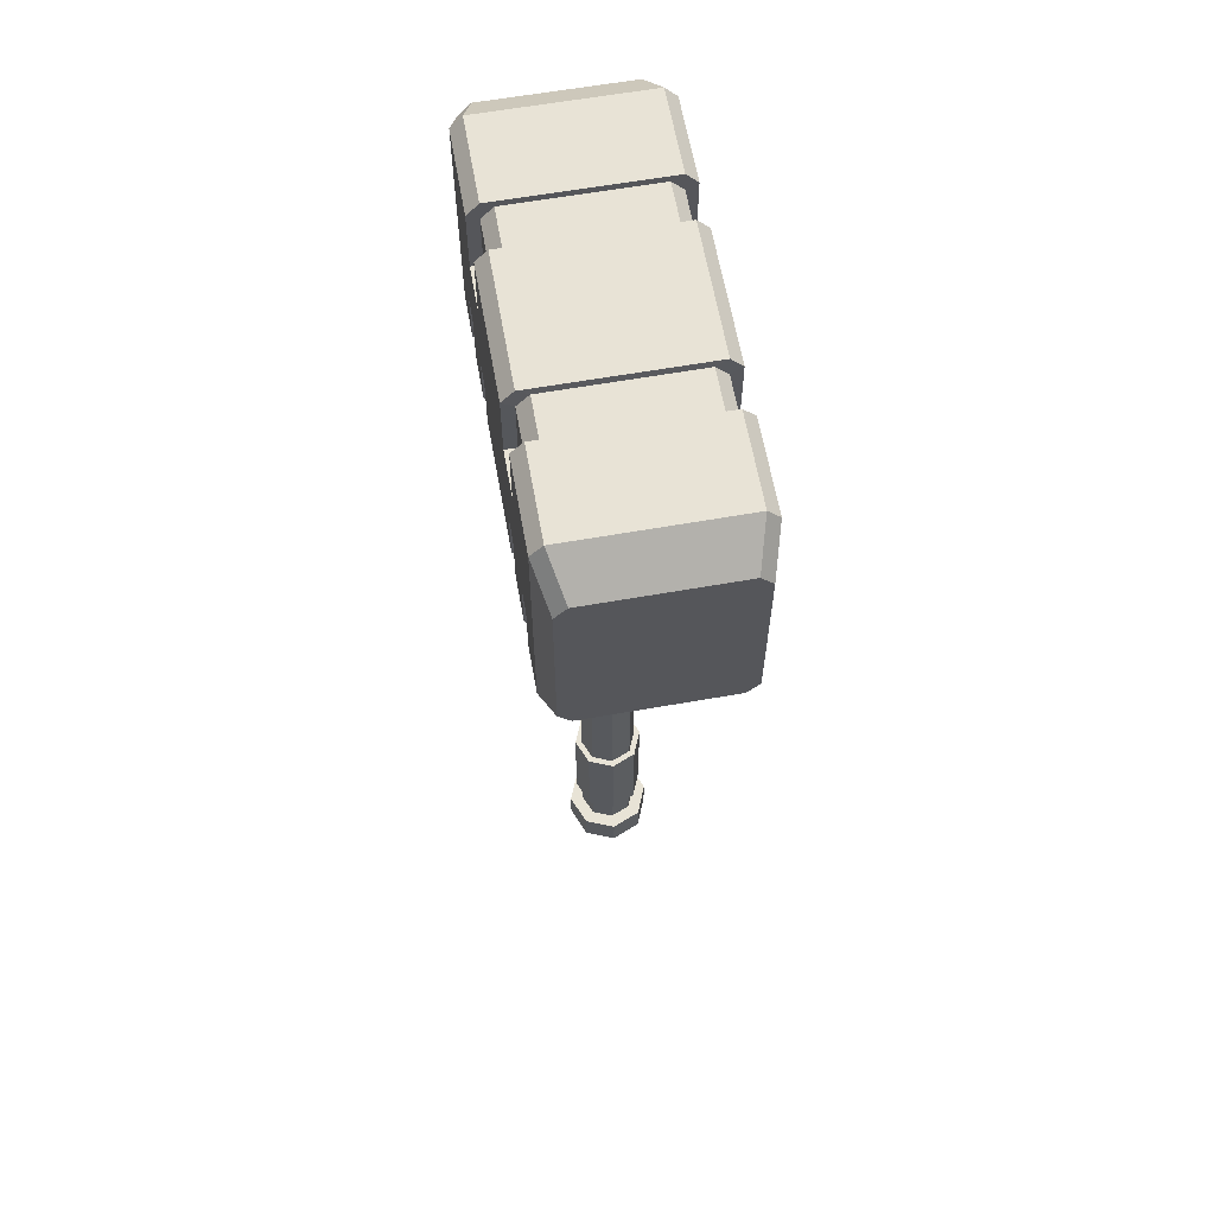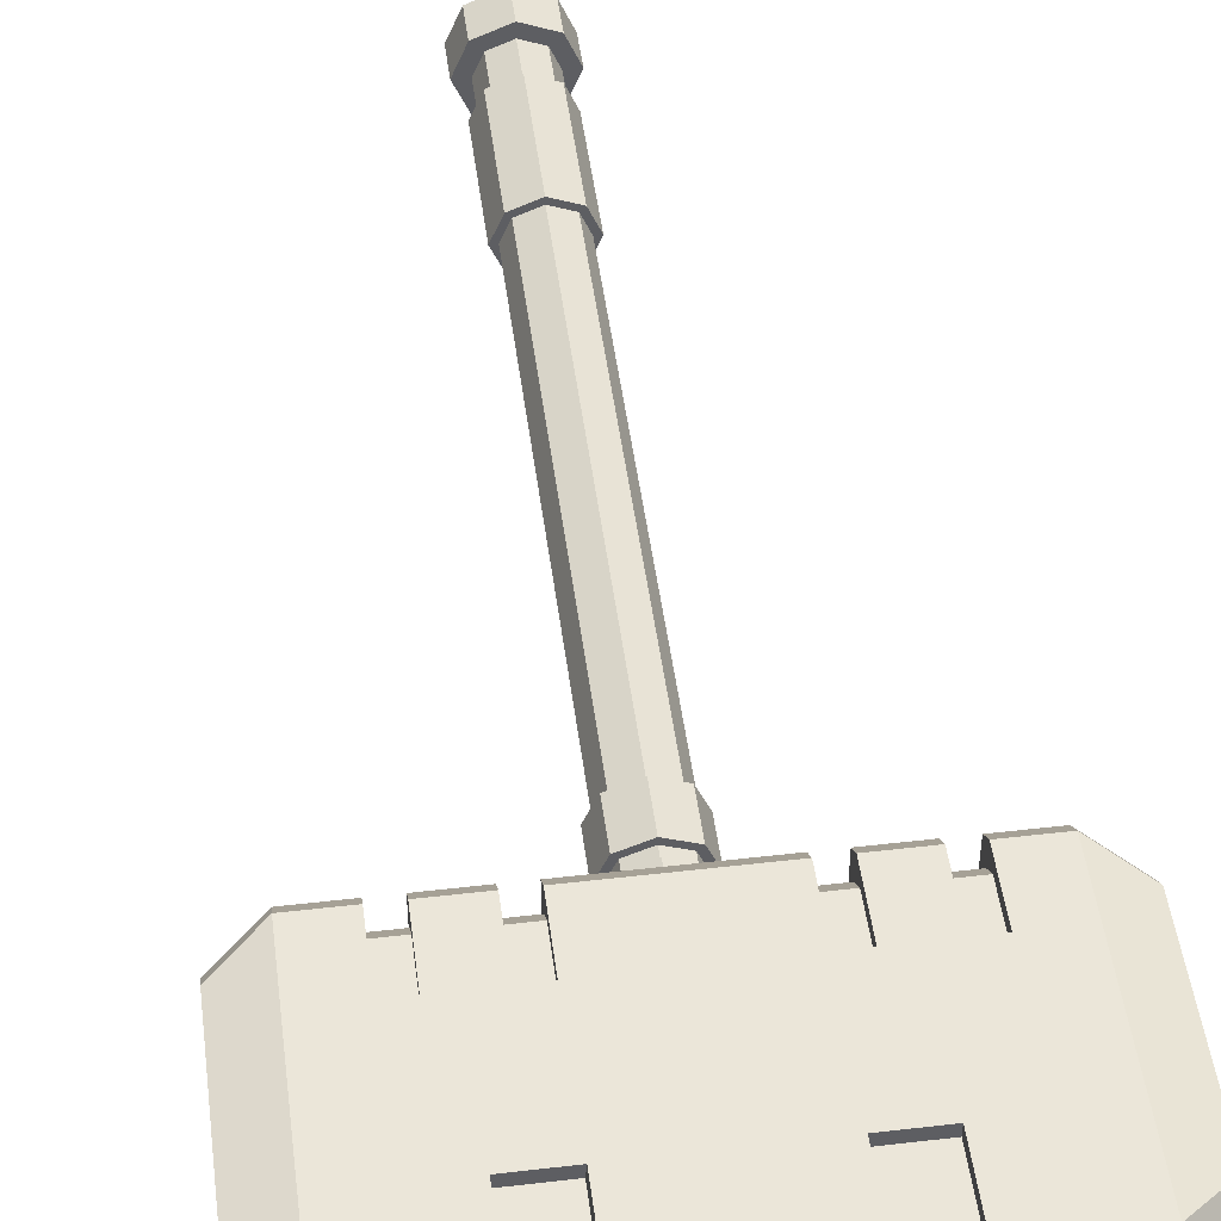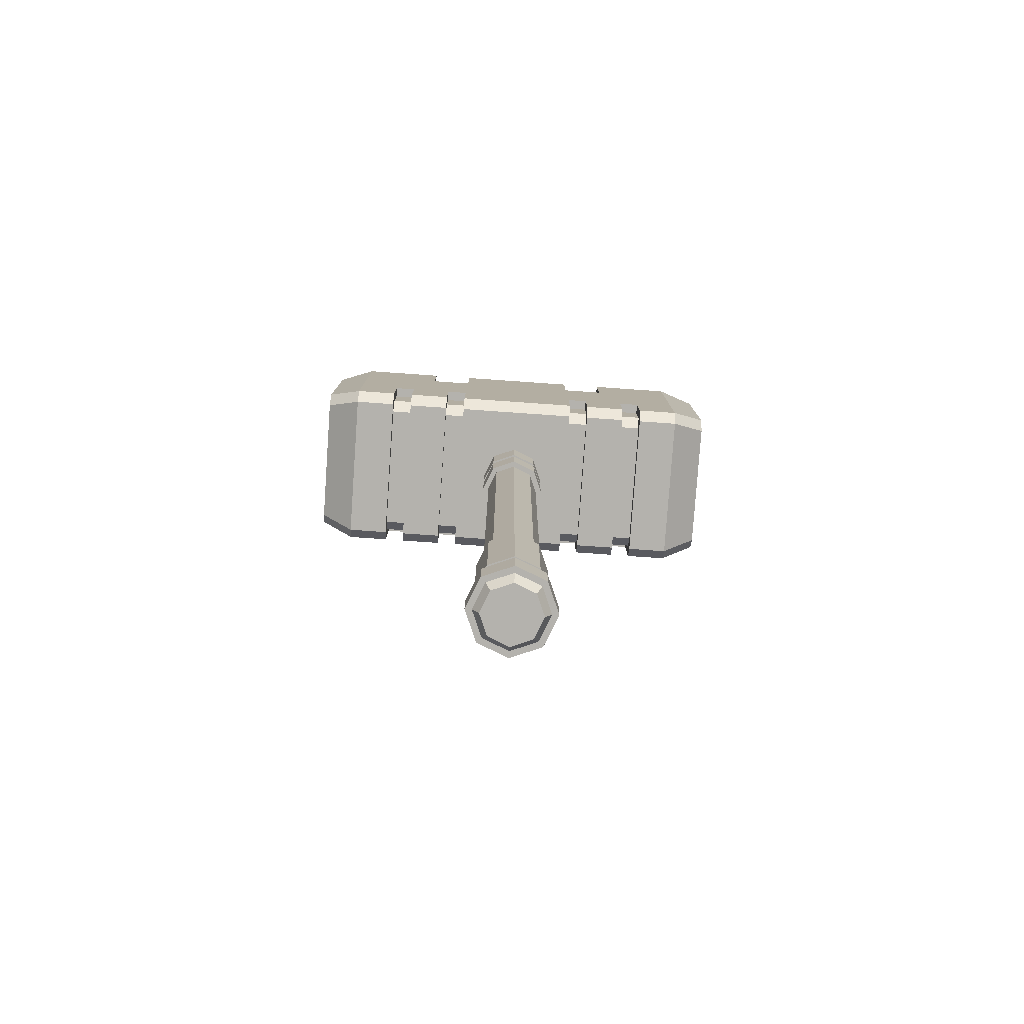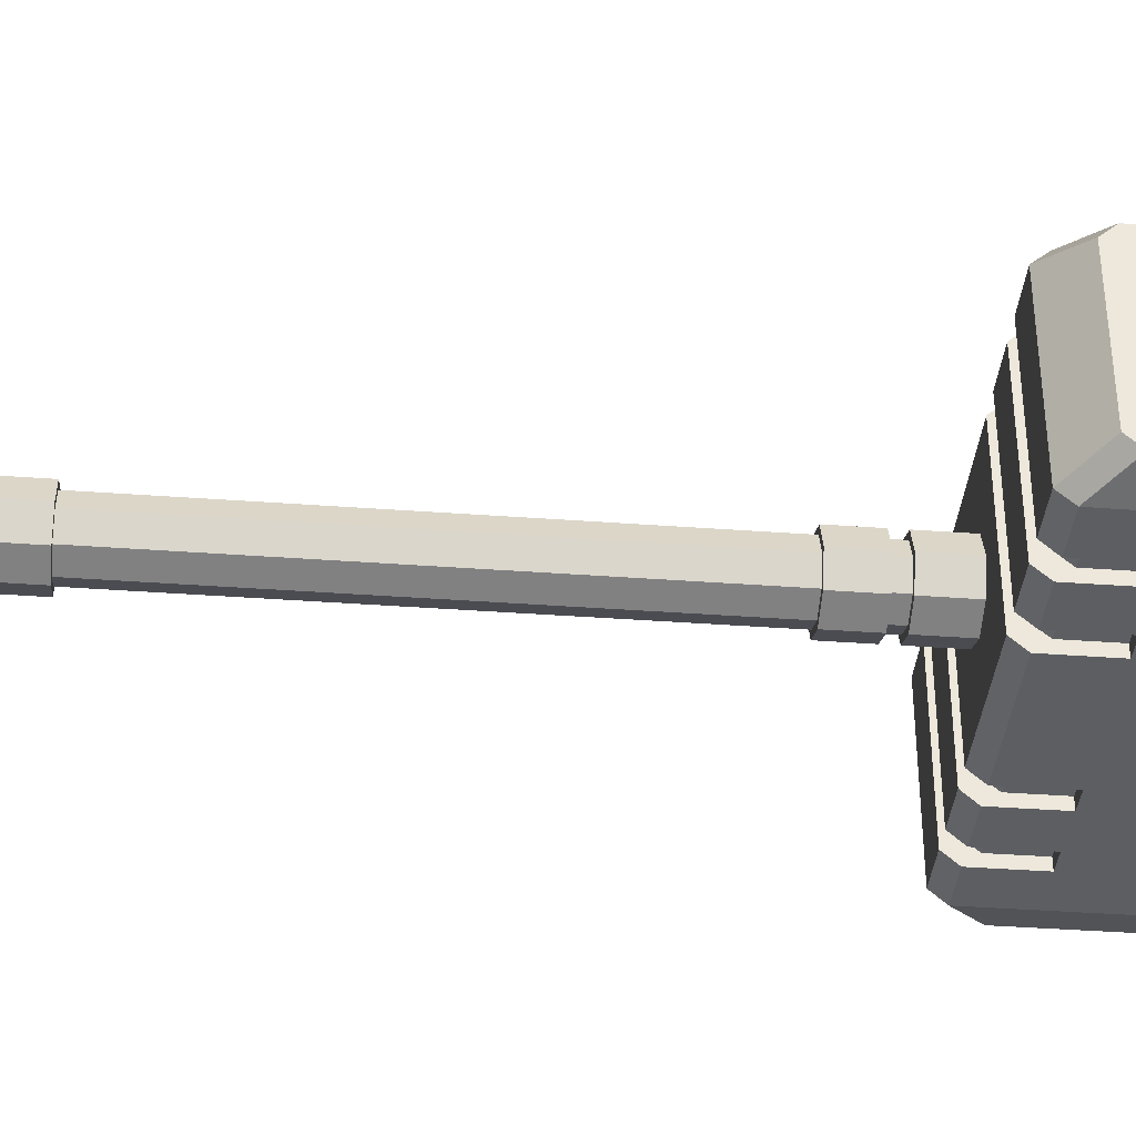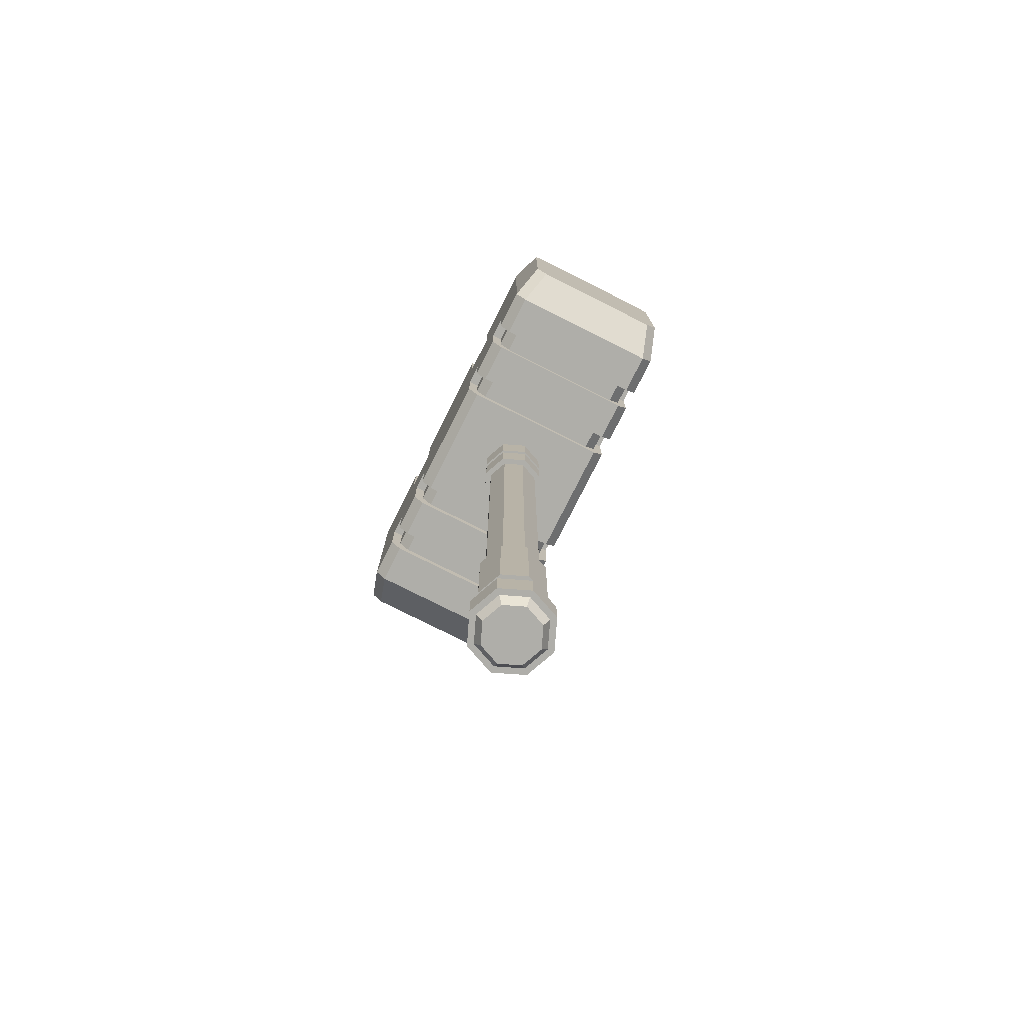
<metadata>
{"format":"obj","ext":"obj","renderer":"f3d","projection":"perspective","resolution":1024,"background":"white","views":[{"elev":62.5,"azim":-100.1,"up":"+Y"},{"elev":48.2,"azim":172.6,"up":"+Z"},{"elev":-79.6,"azim":-4.0,"up":"+Y"},{"elev":-37.9,"azim":84.6,"up":"+Z"},{"elev":-77.5,"azim":-116.7,"up":"+Y"}]}
</metadata>
<code>
o hammer_Cube
v 0.09755 0 0.09755
v 0.141 0.05158 0.141
v 0.141 0.2157 0.141
v 0.1169 0.4087 0.1169
v 0.1193 0.05158 0.1193
v 0.09562 0.4087 0.09562
v 0.09562 0.2157 0.09562
v 0.1169 3.071 0.1169
v 0.1169 0.9445 0.1169
v 0.09562 0.9445 0.09562
v 0.09562 3.071 0.09562
v 0.1169 3.265 0.1169
v 1.121 4.599 0.3359
v 1.121 4.537 0.3924
v 1.121 3.737 0.3924
v 0.5243 4.366 0.3899
v 0.5243 4.65 0.3899
v 0.9437 3.529 0.3874
v 0.9437 3.592 0.4439
v 0.9437 4.682 0.4439
v 0.9437 4.744 0.3874
v 0.1169 3.328 0.1169
v 0.09562 3.328 0.09562
v 0.09562 3.265 0.09562
v 1.121 3.674 0.3359
v 0.3146 3.529 0.3874
v 0.4194 3.529 0.3874
v 0.6292 3.529 0.3874
v 0.734 3.529 0.3874
v 0.734 3.592 0.4439
v 0.6292 3.592 0.4439
v 0.4194 3.592 0.4439
v 0.3146 3.592 0.4439
v 0.734 3.864 0.4439
v 0.6292 3.864 0.4439
v 0.4194 3.864 0.4439
v 0.3146 3.864 0.4439
v 0.3146 3.592 0.3359
v 0.4194 3.592 0.3359
v 0.6292 3.592 0.3359
v 0.734 3.592 0.3359
v 0.734 3.654 0.3924
v 0.6292 3.654 0.3924
v 0.4194 3.654 0.3924
v 0.3146 3.654 0.3924
v 0.734 3.864 0.3924
v 0.6292 3.864 0.3924
v 0.4194 3.864 0.3924
v 0.3146 3.864 0.3924
v 0.5243 4.744 0.3874
v 0.5243 4.682 0.4439
v 0.5243 4.366 0.4439
v 0.3107 4.744 0.3874
v 0.3107 4.682 0.4439
v 0.5243 4.713 0.3334
v 0.3146 4.366 0.3899
v 0.3146 4.65 0.3899
v 0.3146 4.713 0.3334
v 0.3045 4.366 0.3899
v 0.3107 4.366 0.4439
v 0 0 0.138
v -0.09755 0 0.09755
v 0 0.05158 0.1994
v -0.141 0.05158 0.141
v 0 0.2157 0.1994
v -0.141 0.2157 0.141
v -0.1169 0.4087 0.1169
v 0 0.4087 0.1653
v -0.1193 0.05158 0.1193
v 0 0.05158 0.1687
v 0 0.4087 0.1352
v -0.09562 0.4087 0.09562
v -0.09562 0.2157 0.09562
v 0 0.2157 0.1352
v -0.1169 3.071 0.1169
v 0 3.071 0.1653
v 0 0.9445 0.1653
v -0.1169 0.9445 0.1169
v -0.09562 0.9445 0.09562
v -0.09562 3.071 0.09562
v 0 3.071 0.1352
v 0 0.9445 0.1352
v -0.1169 3.265 0.1169
v 0 3.265 0.1653
v -1.121 4.599 0.3359
v -1.121 4.537 0.3924
v -1.121 3.737 0.3924
v -0.5243 4.366 0.3899
v -0.5243 4.65 0.3899
v -0.9437 3.529 0.3874
v -0.9437 3.592 0.4439
v -0.9437 4.682 0.4439
v -0.9437 4.744 0.3874
v -0.1169 3.328 0.1169
v 0 3.328 0.1653
v -0.09562 3.328 0.09562
v 0 3.328 0.1352
v -0.09562 3.265 0.09562
v 0 3.265 0.1352
v -1.121 3.674 0.3359
v -0.3146 3.529 0.3874
v -0.4194 3.529 0.3874
v -0.6292 3.529 0.3874
v -0.734 3.529 0.3874
v -0.734 3.592 0.4439
v -0.6292 3.592 0.4439
v -0.4194 3.592 0.4439
v -0.3146 3.592 0.4439
v -0.734 3.864 0.4439
v -0.6292 3.864 0.4439
v -0.4194 3.864 0.4439
v -0.3146 3.864 0.4439
v -0.3146 3.592 0.3359
v -0.4194 3.592 0.3359
v -0.6292 3.592 0.3359
v -0.734 3.592 0.3359
v -0.734 3.654 0.3924
v -0.6292 3.654 0.3924
v -0.4194 3.654 0.3924
v -0.3146 3.654 0.3924
v -0.734 3.864 0.3924
v -0.6292 3.864 0.3924
v -0.4194 3.864 0.3924
v -0.3146 3.864 0.3924
v -0.5243 4.744 0.3874
v -0.5243 4.682 0.4439
v -0.5243 4.366 0.4439
v -0.3107 4.744 0.3874
v -0.3107 4.682 0.4439
v -0.5243 4.713 0.3334
v -0.3146 4.366 0.3899
v -0.3146 4.65 0.3899
v -0.3146 4.713 0.3334
v -0.3045 4.366 0.3899
v -0.3107 4.366 0.4439
v 0.09755 0 -0.09755
v 0.138 0 0
v 0.141 0.05158 -0.141
v 0.1994 0.05158 0
v 0.141 0.2157 -0.141
v 0.1994 0.2157 0
v 0.1169 0.4087 -0.1169
v 0.1653 0.4087 0
v 0.1193 0.05158 -0.1193
v 0.1687 0.05158 0
v 0.09562 0.4087 -0.09562
v 0.1352 0.4087 0
v 0.09562 0.2157 -0.09562
v 0.1352 0.2157 0
v 0.1169 3.071 -0.1169
v 0.1653 3.071 0
v 0.1653 0.9445 0
v 0.1169 0.9445 -0.1169
v 0.09562 0.9445 -0.09562
v 0.09562 3.071 -0.09562
v 0.1352 3.071 0
v 0.1352 0.9445 0
v 0.1169 3.265 -0.1169
v 0.1653 3.265 0
v 1.121 4.599 -0.3359
v 1.121 4.537 -0.3924
v 1.121 3.737 -0.3924
v 0.5243 4.366 -0.3899
v 0.5243 4.65 -0.3899
v 0.9437 3.529 -0.3874
v 0.9437 3.592 -0.4439
v 0.9437 4.682 -0.4439
v 0.9437 4.744 -0.3874
v 0.1169 3.328 -0.1169
v 0.1653 3.328 0
v 0.09562 3.328 -0.09562
v 0.1352 3.328 0
v 0.09562 3.265 -0.09562
v 0.1352 3.265 0
v 1.121 3.674 -0.3359
v 0.3146 3.529 -0.3874
v 0.4194 3.529 -0.3874
v 0.6292 3.529 -0.3874
v 0.734 3.529 -0.3874
v 0.734 3.592 -0.4439
v 0.6292 3.592 -0.4439
v 0.4194 3.592 -0.4439
v 0.3146 3.592 -0.4439
v 0.734 3.864 -0.4439
v 0.6292 3.864 -0.4439
v 0.4194 3.864 -0.4439
v 0.3146 3.864 -0.4439
v 0.3146 3.592 -0.3359
v 0.4194 3.592 -0.3359
v 0.6292 3.592 -0.3359
v 0.734 3.592 -0.3359
v 0.734 3.654 -0.3924
v 0.6292 3.654 -0.3924
v 0.4194 3.654 -0.3924
v 0.3146 3.654 -0.3924
v 0.734 3.864 -0.3924
v 0.6292 3.864 -0.3924
v 0.4194 3.864 -0.3924
v 0.3146 3.864 -0.3924
v 0.5243 4.744 -0.3874
v 0.5243 4.682 -0.4439
v 0.5243 4.366 -0.4439
v 0.3107 4.744 -0.3874
v 0.3107 4.682 -0.4439
v 0.5243 4.713 -0.3334
v 0.3146 4.366 -0.3899
v 0.3146 4.65 -0.3899
v 0.3146 4.713 -0.3334
v 0.3045 4.366 -0.3899
v 0.3107 4.366 -0.4439
v 0 0 -0.138
v -0.09755 0 -0.09755
v -0.138 0 0
v 0 0.05158 -0.1994
v -0.141 0.05158 -0.141
v -0.1994 0.05158 0
v 0 0.2157 -0.1994
v -0.141 0.2157 -0.141
v -0.1994 0.2157 0
v 0 0 0
v -0.1169 0.4087 -0.1169
v -0.1653 0.4087 0
v 0 0.4087 -0.1653
v -0.1193 0.05158 -0.1193
v -0.1687 0.05158 0
v 0 0.05158 -0.1687
v 0 0.4087 -0.1352
v -0.09562 0.4087 -0.09562
v -0.1352 0.4087 0
v -0.09562 0.2157 -0.09562
v 0 0.2157 -0.1352
v -0.1352 0.2157 0
v -0.1169 3.071 -0.1169
v -0.1653 3.071 0
v 0 3.071 -0.1653
v -0.1653 0.9445 0
v 0 0.9445 -0.1653
v -0.1169 0.9445 -0.1169
v -0.09562 0.9445 -0.09562
v -0.09562 3.071 -0.09562
v 0 3.071 -0.1352
v -0.1352 3.071 0
v -0.1352 0.9445 0
v 0 0.9445 -0.1352
v -0.1169 3.265 -0.1169
v 0 3.265 -0.1653
v -0.1653 3.265 0
v -1.121 4.599 -0.3359
v -1.121 4.537 -0.3924
v -1.121 3.737 -0.3924
v -0.5243 4.366 -0.3899
v -0.5243 4.65 -0.3899
v -0.9437 3.529 -0.3874
v -0.9437 3.592 -0.4439
v -0.9437 4.682 -0.4439
v -0.9437 4.744 -0.3874
v -0.1169 3.328 -0.1169
v -0.1653 3.328 0
v 0 3.328 -0.1653
v -0.09562 3.328 -0.09562
v 0 3.328 -0.1352
v -0.1352 3.328 0
v -0.09562 3.265 -0.09562
v 0 3.265 -0.1352
v -0.1352 3.265 0
v -1.121 3.674 -0.3359
v -0.3146 3.529 -0.3874
v -0.4194 3.529 -0.3874
v -0.6292 3.529 -0.3874
v -0.734 3.529 -0.3874
v -0.734 3.592 -0.4439
v -0.6292 3.592 -0.4439
v -0.4194 3.592 -0.4439
v -0.3146 3.592 -0.4439
v -0.734 3.864 -0.4439
v -0.6292 3.864 -0.4439
v -0.4194 3.864 -0.4439
v -0.3146 3.864 -0.4439
v -0.3146 3.592 -0.3359
v -0.4194 3.592 -0.3359
v -0.6292 3.592 -0.3359
v -0.734 3.592 -0.3359
v -0.734 3.654 -0.3924
v -0.6292 3.654 -0.3924
v -0.4194 3.654 -0.3924
v -0.3146 3.654 -0.3924
v -0.734 3.864 -0.3924
v -0.6292 3.864 -0.3924
v -0.4194 3.864 -0.3924
v -0.3146 3.864 -0.3924
v -0.5243 4.744 -0.3874
v -0.5243 4.682 -0.4439
v -0.5243 4.366 -0.4439
v -0.3107 4.744 -0.3874
v -0.3107 4.682 -0.4439
v -0.5243 4.713 -0.3334
v -0.3146 4.366 -0.3899
v -0.3146 4.65 -0.3899
v -0.3146 4.713 -0.3334
v -0.3045 4.366 -0.3899
v -0.3107 4.366 -0.4439
v 0 3.592 0.1653
v 0.1169 3.592 0.1169
v 0.1653 3.592 0
v -0.1169 3.592 0.1169
v -0.1653 3.592 0
v 0 3.592 -0.1653
v 0.1169 3.592 -0.1169
v -0.1169 3.592 -0.1169
f 145 139 2 5
f 5 2 63 70
f 2 3 65 63
f 139 141 3 2
f 141 149 7 3
f 61 220 137 1
f 71 74 7 6
f 7 149 147 6
f 1 5 70 61
f 137 145 5 1
f 4 68 71 6
f 143 4 6 147
f 3 7 74 65
f 151 8 11 156
f 9 152 157 10
f 143 152 9 4
f 4 9 77 68
f 10 11 81 82
f 157 156 11 10
f 77 9 10 82
f 8 76 81 11
f 159 12 8 151
f 18 165 175 25
f 176 188 38 26
f 8 12 84 76
f 190 191 41 40
f 20 14 13 21
f 19 34 30
f 170 22 23 172
f 22 95 97 23
f 304 303 22 170
f 22 303 302 95
f 172 23 24 174
f 23 97 99 24
f 84 12 24 99
f 12 159 174 24
f 179 165 18 29
f 15 19 18 25
f 204 210 301 295
f 30 34 46 42
f 29 18 19 30
f 29 30 42 41
f 27 28 31 32
f 93 256 248 85
f 21 168 200 50
f 178 190 40 28
f 39 189 177 27
f 36 32 31 35
f 31 28 40 43
f 27 32 44 39
f 38 39 44 45
f 40 41 42 43
f 41 191 179 29
f 188 189 39 38
f 44 48 49 45
f 42 46 47 43
f 35 31 43 47
f 32 36 48 44
f 36 37 49 48
f 200 205 55 50
f 25 175 162 161 160 13 14 15
f 37 33 45 49
f 34 35 47 46
f 33 26 38 45
f 15 14 20 19
f 21 50 51 20
f 51 50 55 17
f 52 51 17 16
f 205 208 58 55
f 54 129 135 60
f 108 101 26 33
f 16 17 57 56
f 17 55 58 57
f 59 60 52 16
f 58 208 203 53
f 177 178 28 27
f 58 53 54 57
f 60 56 57 54
f 52 20 51
f 111 112 135 127
f 34 19 20
f 35 34 20 52
f 225 69 64 216
f 69 70 63 64
f 64 63 65 66
f 216 64 66 219
f 219 66 73 232
f 61 62 213 220
f 71 72 73 74
f 73 72 229 232
f 62 61 70 69
f 213 62 69 225
f 67 72 71 68
f 222 229 72 67
f 66 65 74 73
f 234 242 80 75
f 78 79 243 236
f 222 67 78 236
f 67 68 77 78
f 79 82 81 80
f 243 79 80 242
f 77 82 79 78
f 75 80 81 76
f 247 234 75 83
f 100 266 253 90
f 267 101 113 279
f 75 76 84 83
f 281 115 116 282
f 92 93 85 86
f 91 105 109
f 258 262 96 94
f 94 96 97 95
f 306 258 94 305
f 94 95 302 305
f 262 265 98 96
f 96 98 99 97
f 84 99 98 83
f 83 98 265 247
f 270 104 90 253
f 87 100 90 91
f 105 117 121 109
f 104 105 91 90
f 104 116 117 105
f 102 107 106 103
f 125 291 256 93
f 269 103 115 281
f 102 268 280 114
f 111 110 106 107
f 106 118 115 103
f 102 114 119 107
f 113 120 119 114
f 115 118 117 116
f 104 270 282 116
f 279 113 114 280
f 119 120 124 123
f 117 118 122 121
f 110 122 118 106
f 107 119 123 111
f 111 123 124 112
f 291 125 130 296
f 85 248 249 250 266 100 87 86
f 112 124 120 108
f 109 121 122 110
f 108 120 113 101
f 87 91 92 86
f 93 92 126 125
f 126 89 130 125
f 127 88 89 126
f 296 130 133 299
f 53 128 129 54
f 88 131 132 89
f 89 132 133 130
f 134 88 127 135
f 128 294 299 133
f 268 102 103 269
f 133 132 129 128
f 135 129 132 131
f 127 126 92
f 110 111 127
f 109 92 91
f 110 127 92 109
f 145 144 138 139
f 144 226 214 138
f 138 214 217 140
f 139 138 140 141
f 141 140 148 149
f 211 136 137 220
f 227 146 148 231
f 148 146 147 149
f 136 211 226 144
f 137 136 144 145
f 142 146 227 223
f 143 147 146 142
f 140 217 231 148
f 151 156 155 150
f 153 154 157 152
f 143 142 153 152
f 142 223 237 153
f 154 244 241 155
f 157 154 155 156
f 237 244 154 153
f 150 155 241 235
f 159 151 150 158
f 150 235 246 158
f 167 168 160 161
f 166 180 184
f 170 172 171 169
f 169 171 261 259
f 304 170 169 308
f 169 259 307 308
f 172 174 173 171
f 171 173 264 261
f 246 264 173 158
f 158 173 174 159
f 162 175 165 166
f 180 192 196 184
f 179 180 166 165
f 179 191 192 180
f 177 182 181 178
f 183 176 267 274
f 186 185 181 182
f 181 193 190 178
f 177 189 194 182
f 188 195 194 189
f 190 193 192 191
f 194 195 199 198
f 192 193 197 196
f 185 197 193 181
f 182 194 198 186
f 186 198 199 187
f 187 199 195 183
f 184 196 197 185
f 183 195 188 176
f 162 166 167 161
f 168 167 201 200
f 201 164 205 200
f 202 163 164 201
f 163 206 207 164
f 164 207 208 205
f 203 294 128 53
f 209 163 202 210
f 208 207 204 203
f 210 204 207 206
f 202 201 167
f 186 187 210 202
f 184 167 166
f 186 202 185
f 185 202 167 184
f 267 176 26 101
f 225 216 215 224
f 224 215 214 226
f 215 218 217 214
f 216 219 218 215
f 219 232 230 218
f 211 220 213 212
f 227 231 230 228
f 230 232 229 228
f 212 224 226 211
f 213 225 224 212
f 221 223 227 228
f 222 221 228 229
f 218 230 231 217
f 234 233 240 242
f 238 236 243 239
f 222 236 238 221
f 221 238 237 223
f 239 240 241 244
f 243 242 240 239
f 237 238 239 244
f 233 235 241 240
f 247 245 233 234
f 233 245 246 235
f 255 249 248 256
f 254 275 271
f 258 257 260 262
f 257 259 261 260
f 306 309 257 258
f 257 309 307 259
f 262 260 263 265
f 260 261 264 263
f 246 245 263 264
f 245 247 265 263
f 250 254 253 266
f 271 275 287 283
f 270 253 254 271
f 270 271 283 282
f 268 269 272 273
f 187 183 274 278
f 277 273 272 276
f 272 269 281 284
f 268 273 285 280
f 279 280 285 286
f 281 282 283 284
f 285 289 290 286
f 283 287 288 284
f 276 272 284 288
f 273 277 289 285
f 277 278 290 289
f 278 274 286 290
f 275 276 288 287
f 274 267 279 286
f 250 249 255 254
f 256 291 292 255
f 292 291 296 252
f 293 292 252 251
f 203 204 295 294
f 251 252 298 297
f 252 296 299 298
f 300 301 293 251
f 299 294 295 298
f 301 297 298 295
f 293 255 292
f 277 293 301 278
f 275 254 255
f 277 276 293
f 276 275 255 293
f 13 160 168 21
f 37 112 108 33
f 210 187 278 301
f 60 135 112 37
f 37 36 52 60
f 36 35 52

</code>
